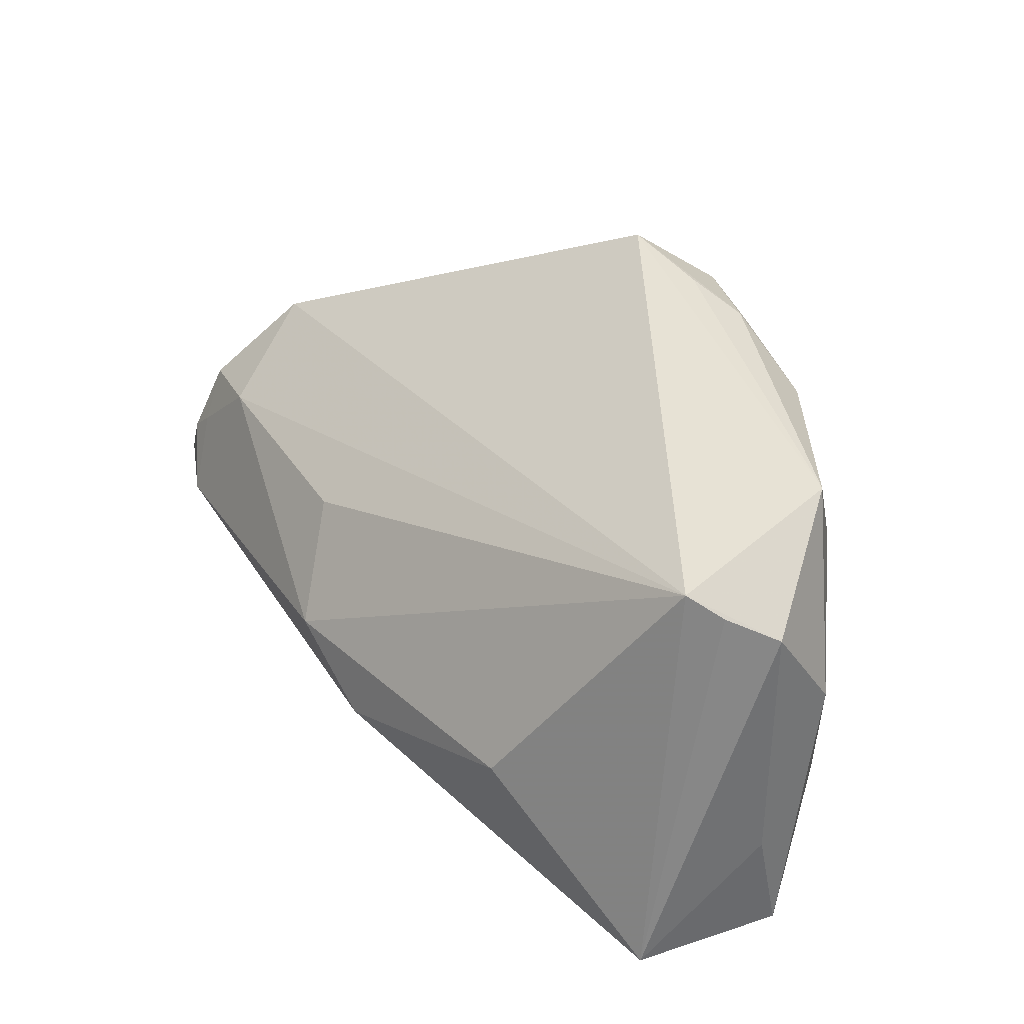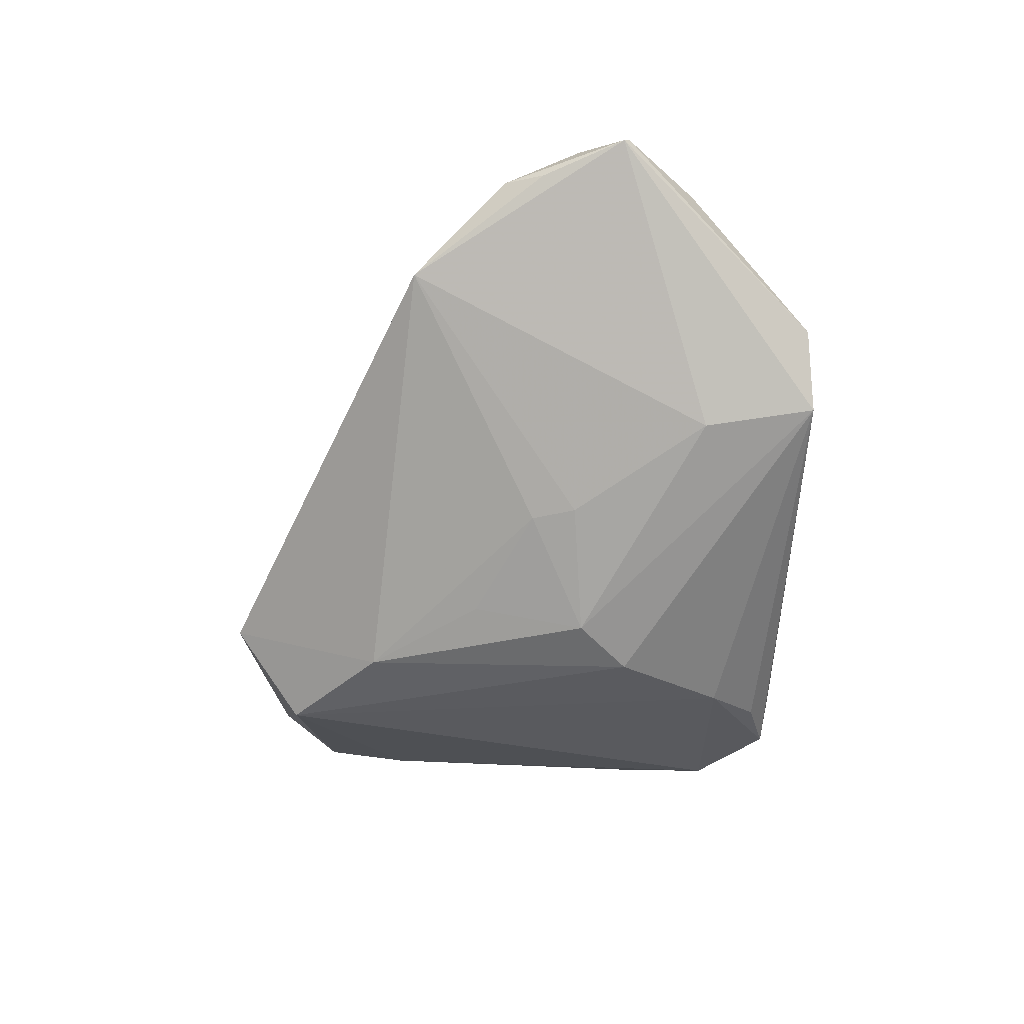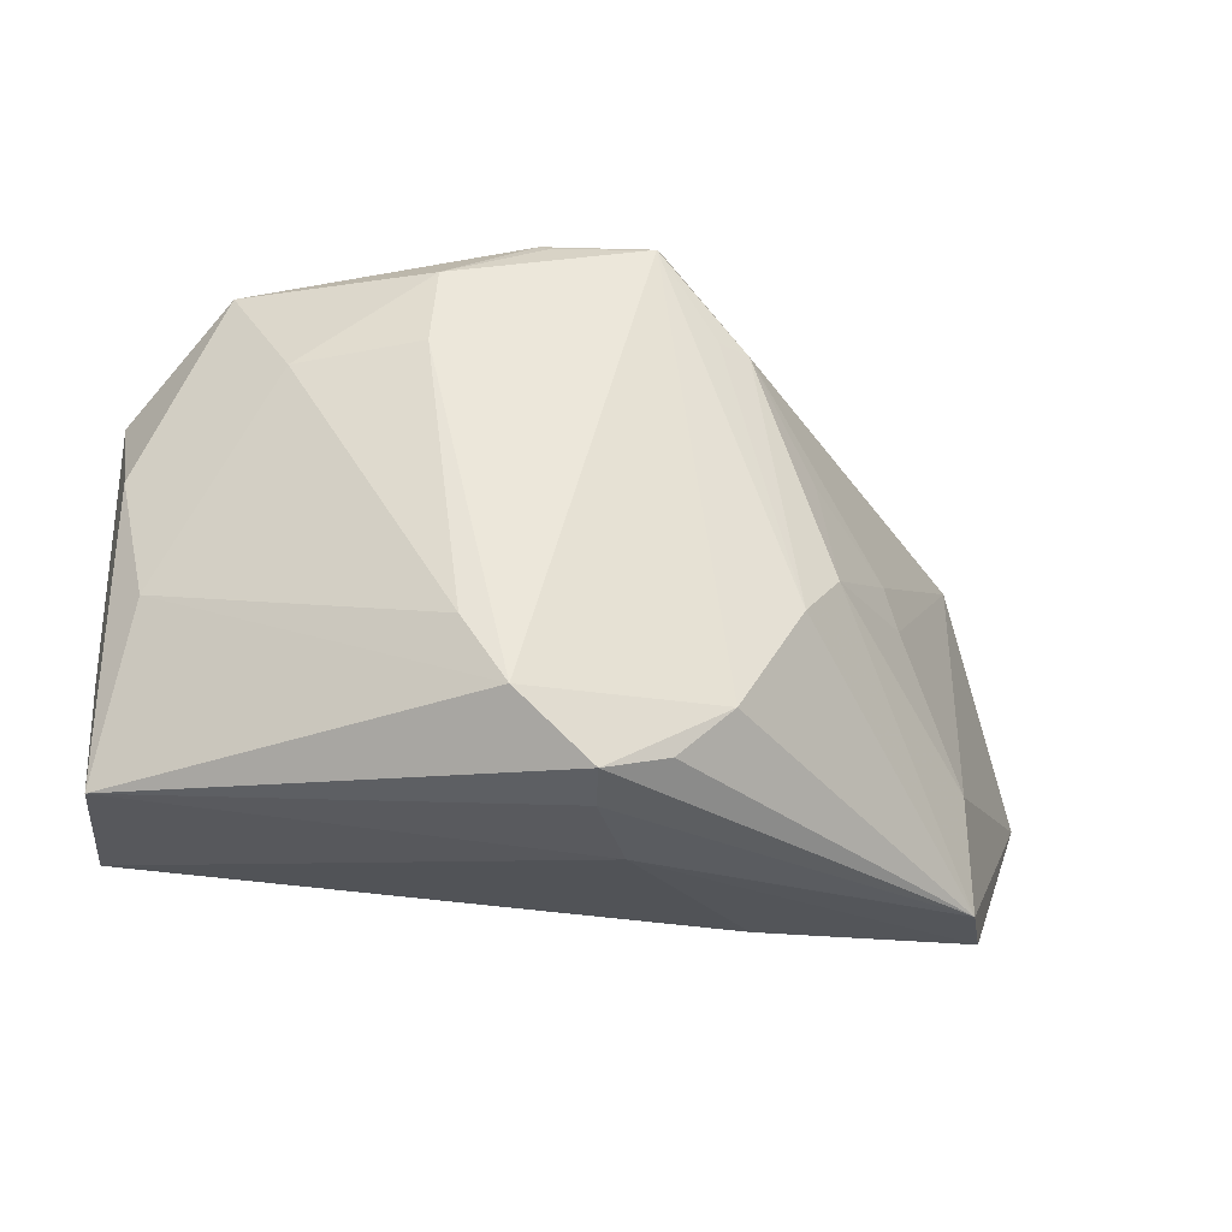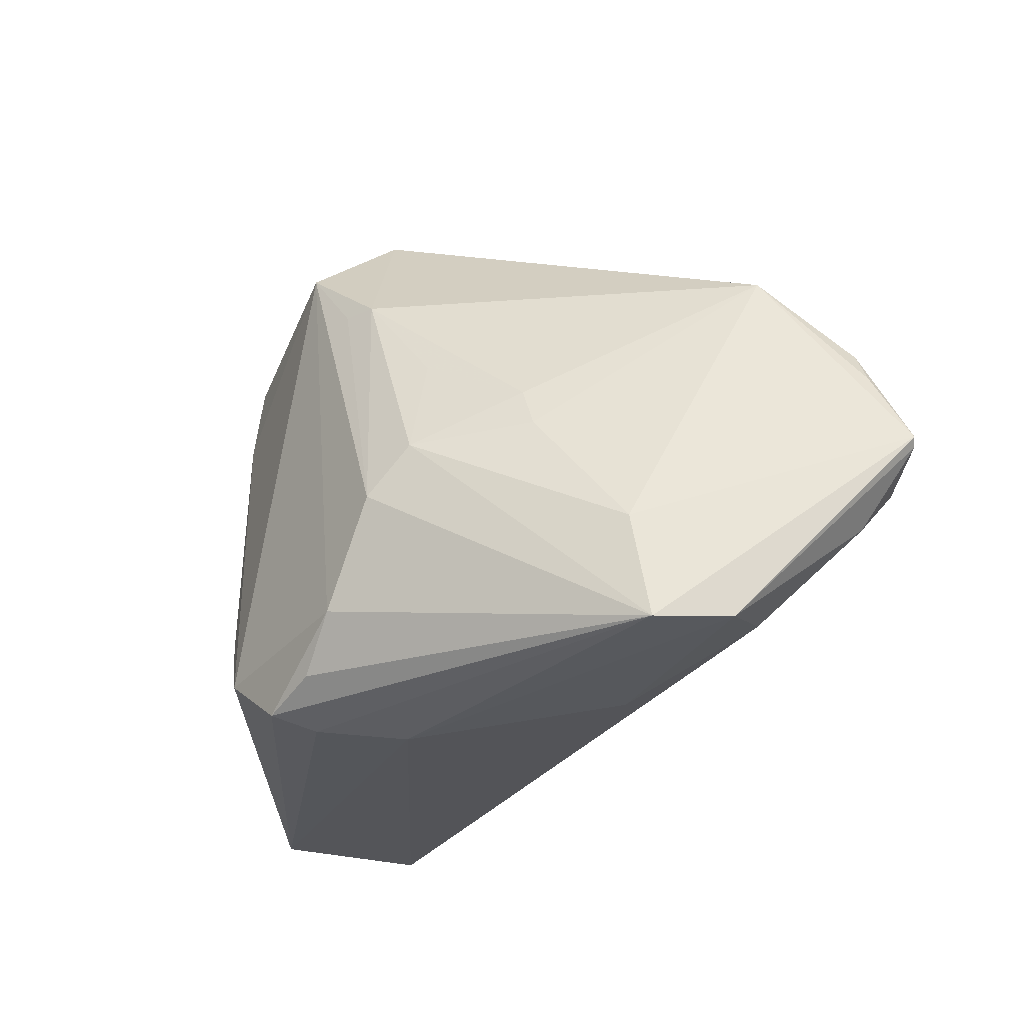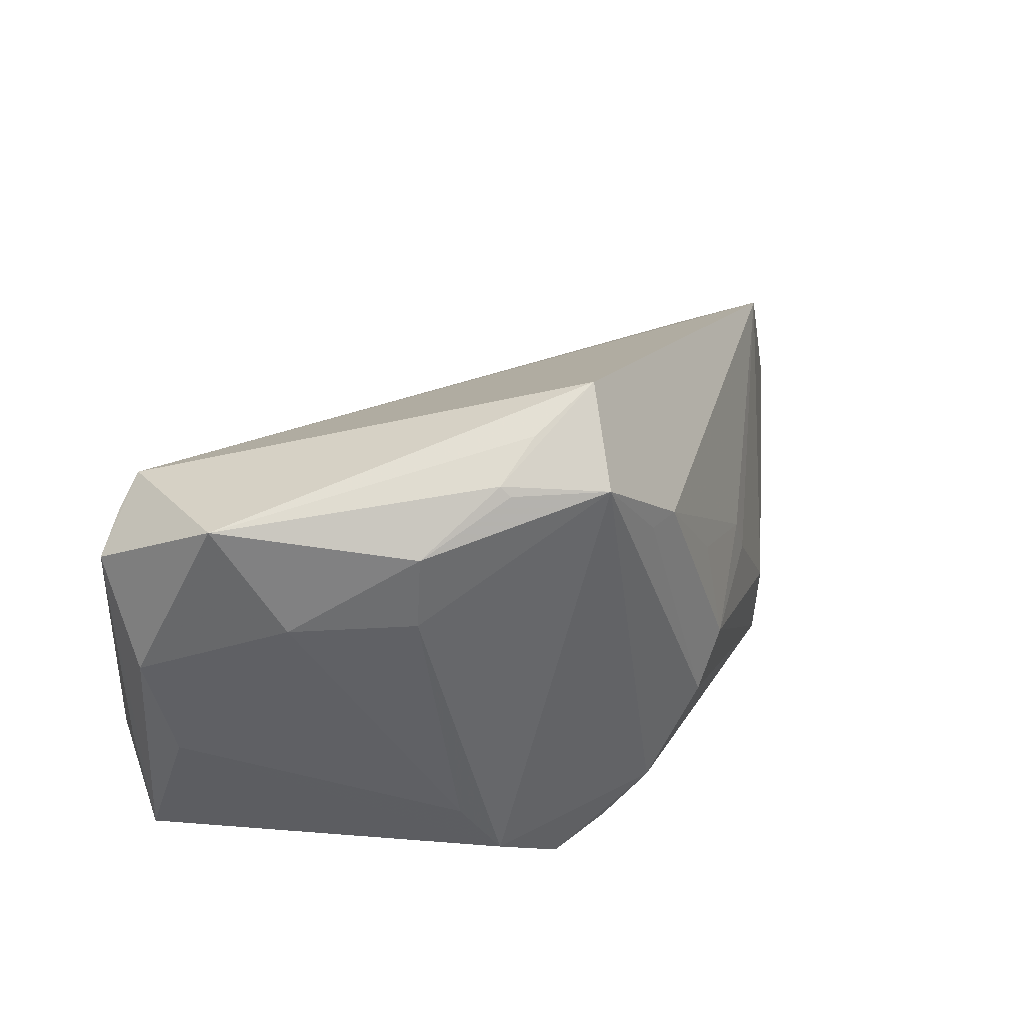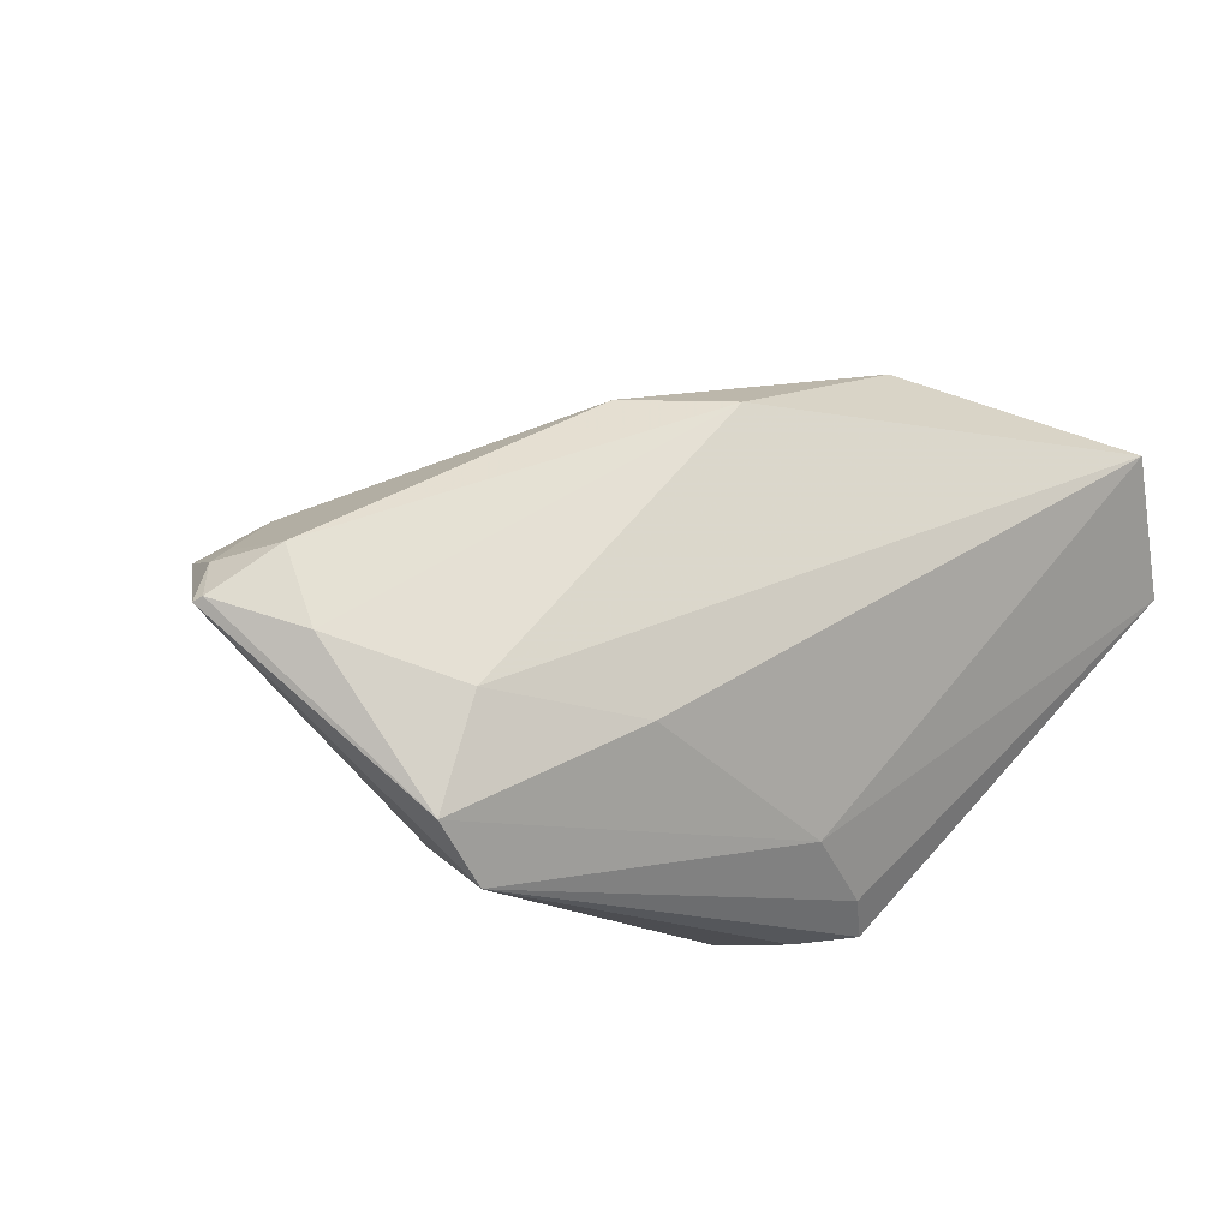
<metadata>
{"format":"obj","ext":"obj","renderer":"f3d","projection":"perspective","resolution":1024,"background":"white","views":[{"elev":36.1,"azim":54.1,"up":"+Y"},{"elev":-31.3,"azim":-92.8,"up":"+Z"},{"elev":-30.0,"azim":163.3,"up":"+Y"},{"elev":-31.3,"azim":-125.2,"up":"+Y"},{"elev":42.3,"azim":149.2,"up":"+Y"},{"elev":23.9,"azim":-32.5,"up":"+Z"}]}
</metadata>
<code>
v 0.008591 0.0295 -0.01909
v 0.01731 -0.024 -0.02635
v -0.006052 0.01611 -0.02422
v -0.03056 -0.02581 0.01018
v -0.04883 -0.01027 0.01727
v -0.003079 -0.0232 -0.02635
v 0.04635 -0.02614 0.01627
v -0.01437 -0.00699 -0.02363
v -0.002547 0.01633 -0.02535
v 0.002689 -0.03217 -0.01214
v 0.0248 0.01298 -0.02242
v -0.04426 0.002855 0.01466
v 0.01353 0.02595 -0.02251
v -0.04124 -0.01122 0.02109
v 0.0415 0.02358 -0.009136
v 0.00507 -0.01449 0.02625
v -0.02268 -0.001163 -0.01455
v 0.04961 0.01448 0.002739
v 0.04961 -0.01377 0.002748
v 0.04715 -0.008982 -0.006115
v 0.0004591 0.03217 -0.01743
v -0.0135 0.004709 -0.02103
v -0.03568 0.003973 0.01659
v 0.003826 0.02519 -0.02635
v 0.04201 0.01841 0.009097
v -0.03874 0.01248 0.006113
v 0.04959 -0.02661 -9.578e-05
v -0.0149 -0.03027 0.004554
v -0.009949 -0.01215 -0.02608
v -0.03722 -0.03029 0.001096
v -0.04203 -0.0178 0.01529
v -0.0325 -0.01934 -0.008278
v -0.0108 0.003499 0.01953
v 0.02394 0.02143 -0.02182
v -0.0051 -0.007639 0.02635
v -0.04961 -0.009588 0.01661
v -0.04612 -0.001117 0.01433
v 0.04544 0.01648 0.006735
v -0.04582 -0.005012 0.01793
v 0.02152 -0.01685 -0.02457
v 0.007961 -0.03153 -0.02063
v -0.02413 -0.005689 -0.01425
v 0.002434 -0.02838 -0.02538
v -0.03349 -0.03097 -0.006558
v -0.04321 -0.002786 0.01765
v 0.02803 -0.007898 0.02308
v 0.04956 0.00379 -0.004497
v 0.01417 0.02689 -0.02147
v 0.03663 0.01234 -0.01567
v 0.009234 -0.03049 -0.02566
f 21 3 26
f 25 21 26
f 15 21 25
f 7 25 46
f 26 3 17
f 17 42 26
f 26 42 32
f 15 25 18
f 16 7 46
f 16 4 7
f 49 34 15
f 15 34 48
f 27 7 10
f 36 32 44
f 26 32 36
f 46 25 35
f 25 33 35
f 35 16 46
f 23 25 26
f 23 33 25
f 23 35 33
f 15 18 47
f 47 49 15
f 20 49 47
f 27 20 47
f 47 18 27
f 25 7 38
f 38 18 25
f 7 18 38
f 19 7 27
f 27 18 19
f 19 18 7
f 7 4 28
f 28 10 7
f 4 16 31
f 1 21 15
f 15 48 1
f 1 48 21
f 13 48 34
f 43 50 44
f 44 6 43
f 43 6 50
f 29 6 44
f 34 49 11
f 41 50 27
f 27 10 41
f 44 50 41
f 41 10 44
f 16 35 14
f 5 31 14
f 14 31 16
f 35 23 14
f 12 23 26
f 30 28 4
f 4 31 30
f 44 10 30
f 10 28 30
f 30 36 44
f 5 36 30
f 30 31 5
f 44 32 8
f 8 29 44
f 8 32 42
f 3 29 8
f 42 17 8
f 24 13 34
f 34 11 24
f 6 29 24
f 3 21 24
f 21 48 24
f 48 13 24
f 26 36 37
f 37 12 26
f 36 12 37
f 45 14 23
f 23 12 45
f 22 17 3
f 3 8 22
f 22 8 17
f 50 6 2
f 6 24 2
f 27 50 2
f 2 24 11
f 2 20 27
f 9 29 3
f 3 24 9
f 9 24 29
f 40 2 11
f 40 11 49
f 20 2 40
f 40 49 20
f 39 45 12
f 39 12 36
f 14 45 39
f 39 36 5
f 5 14 39

</code>
